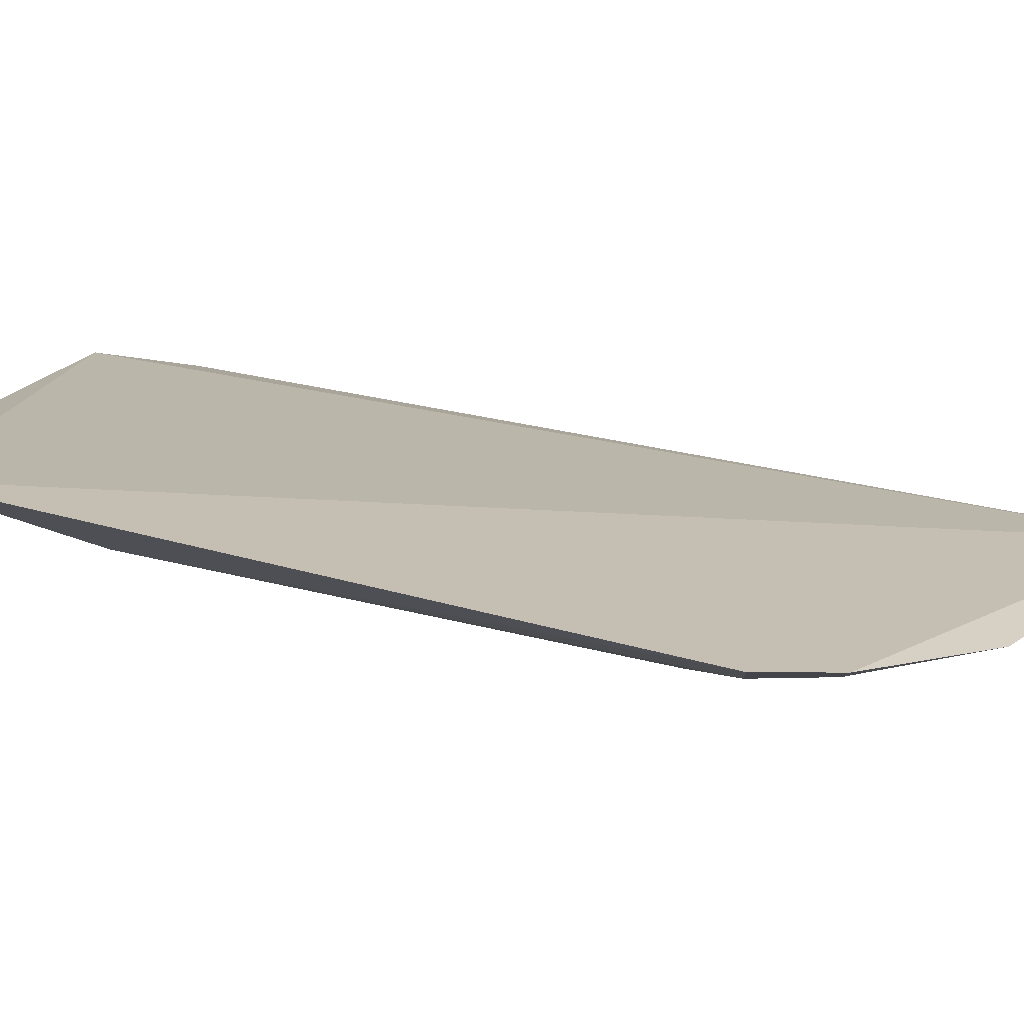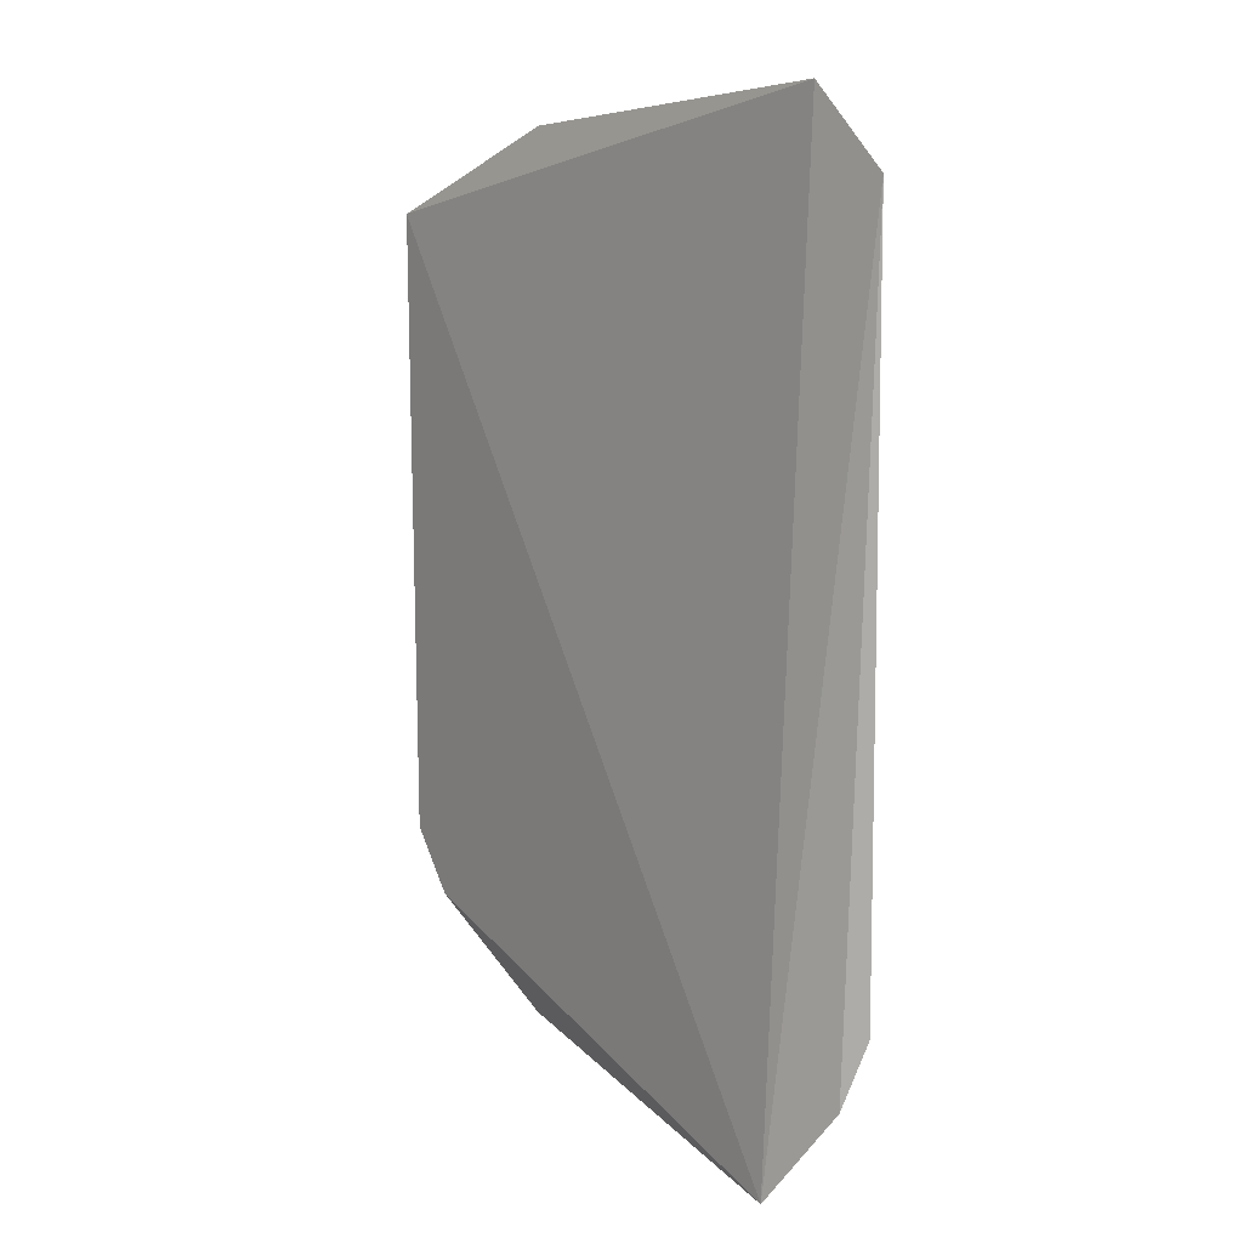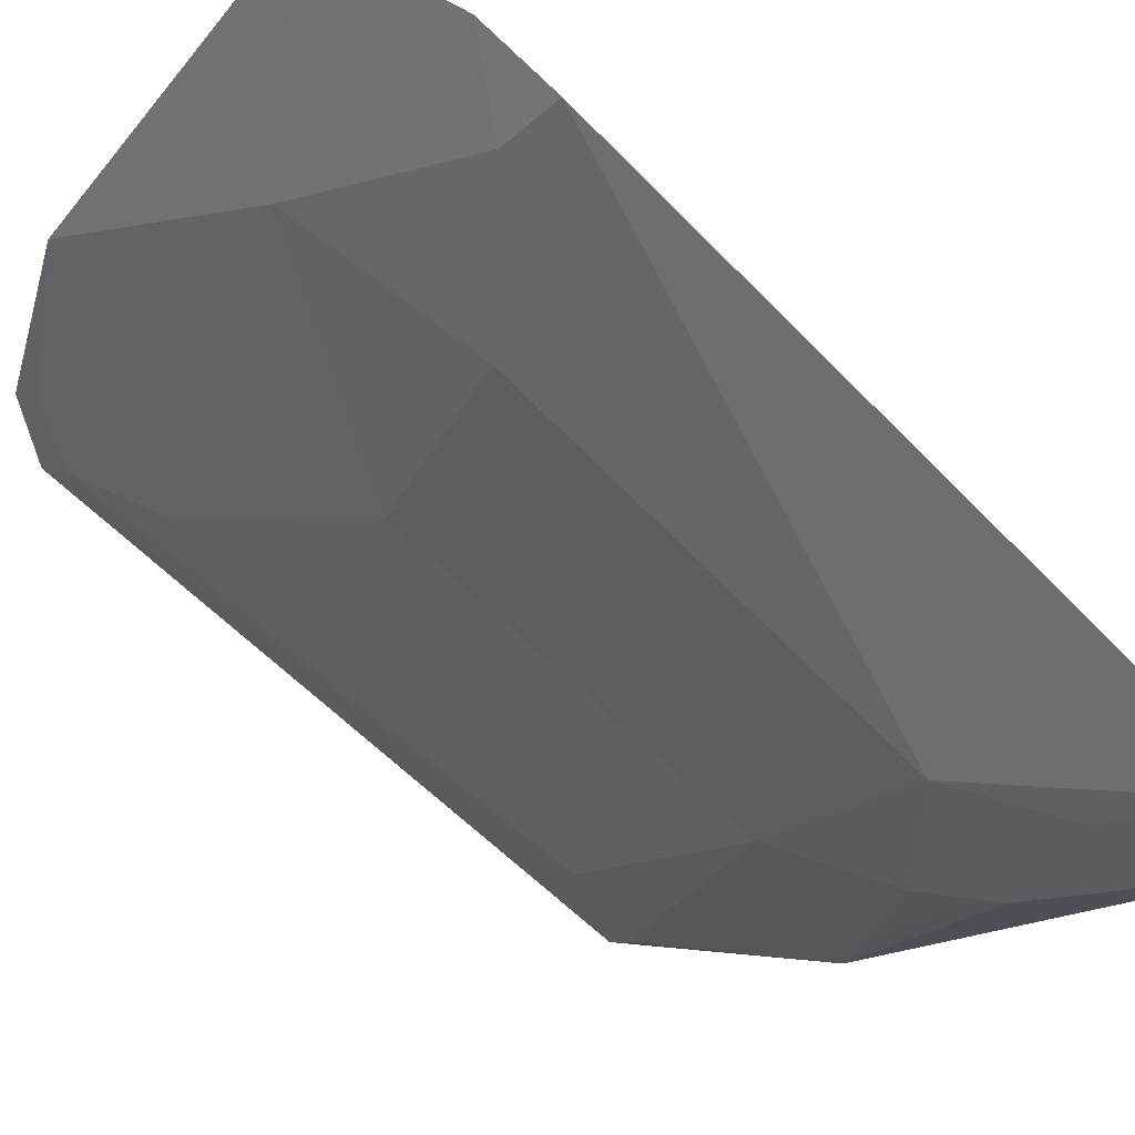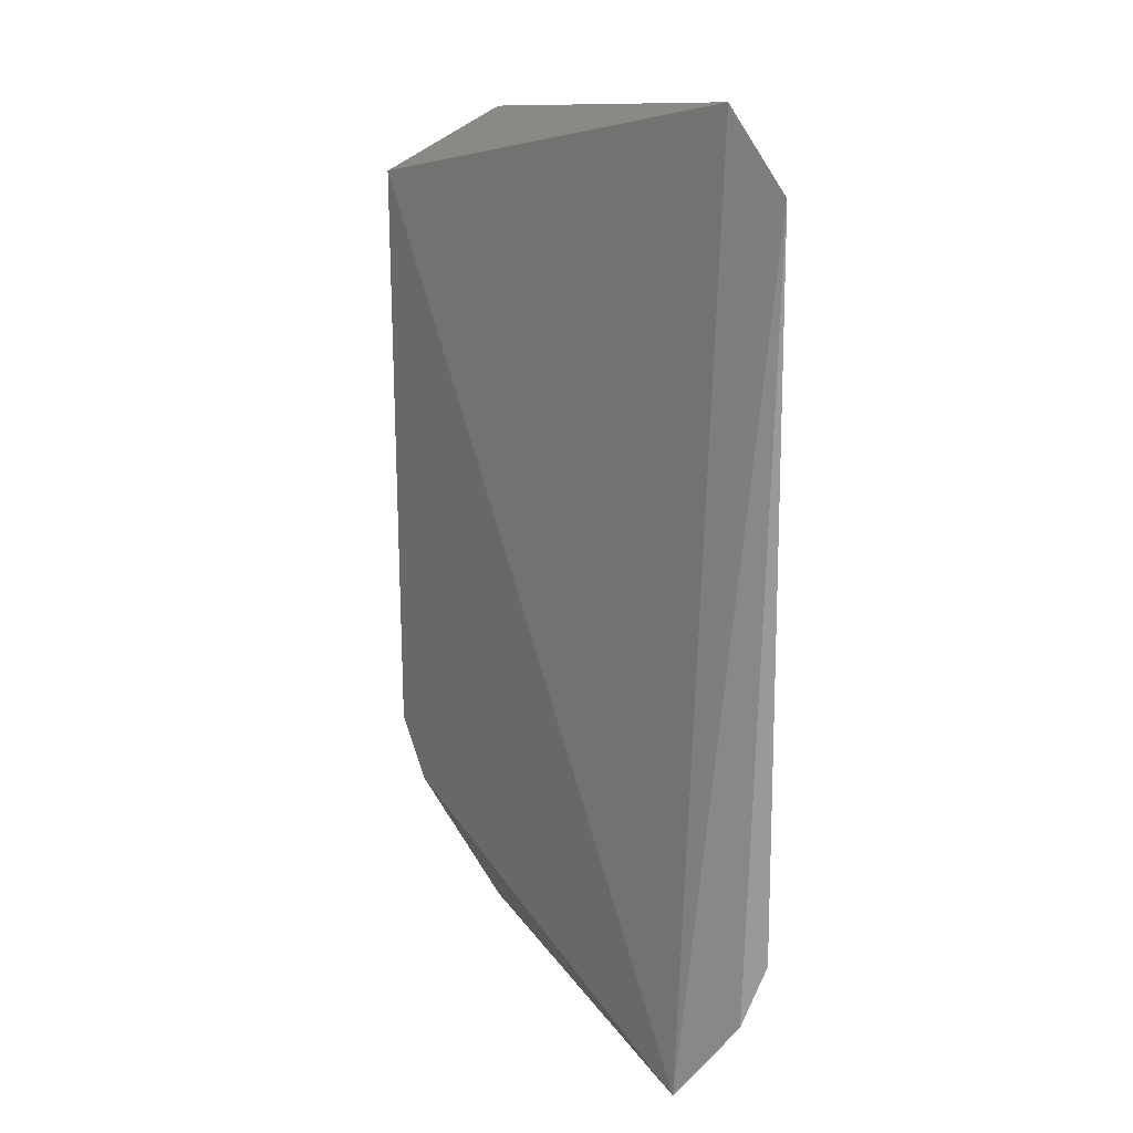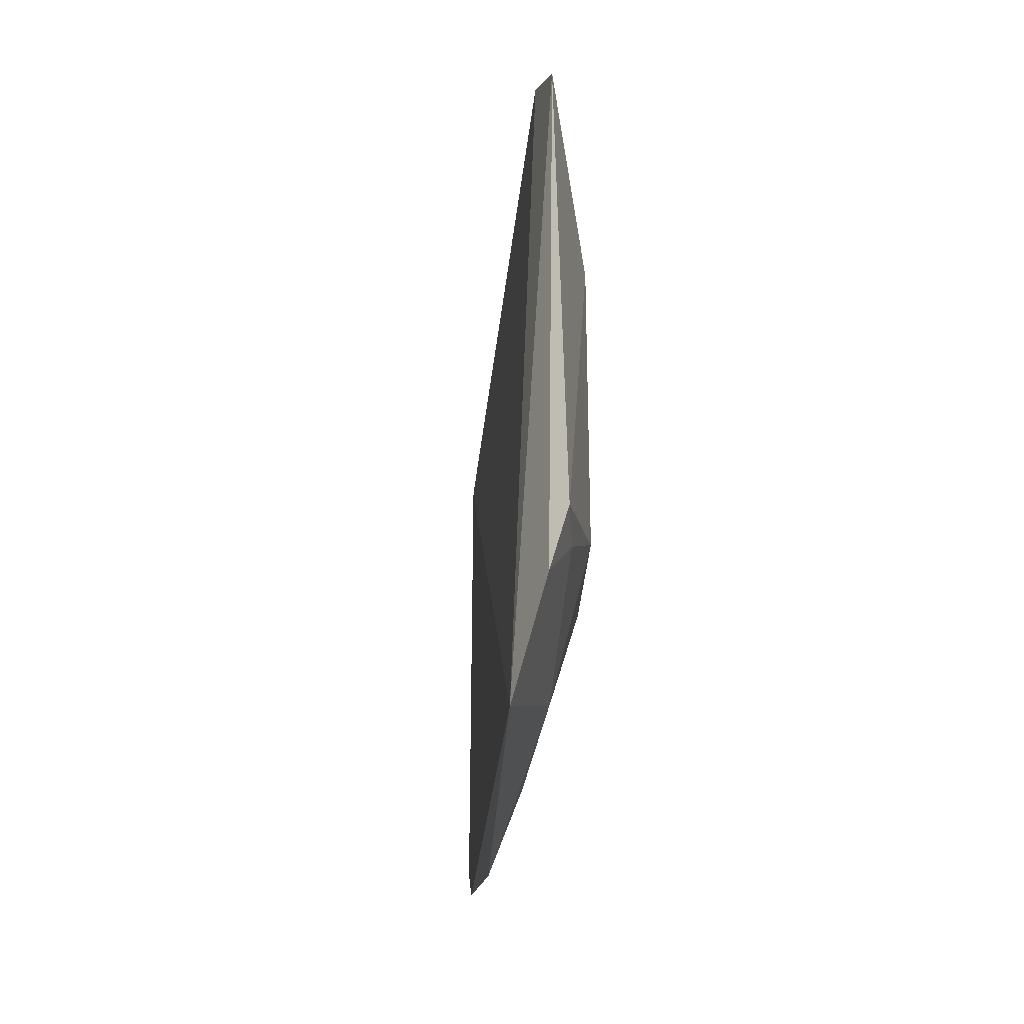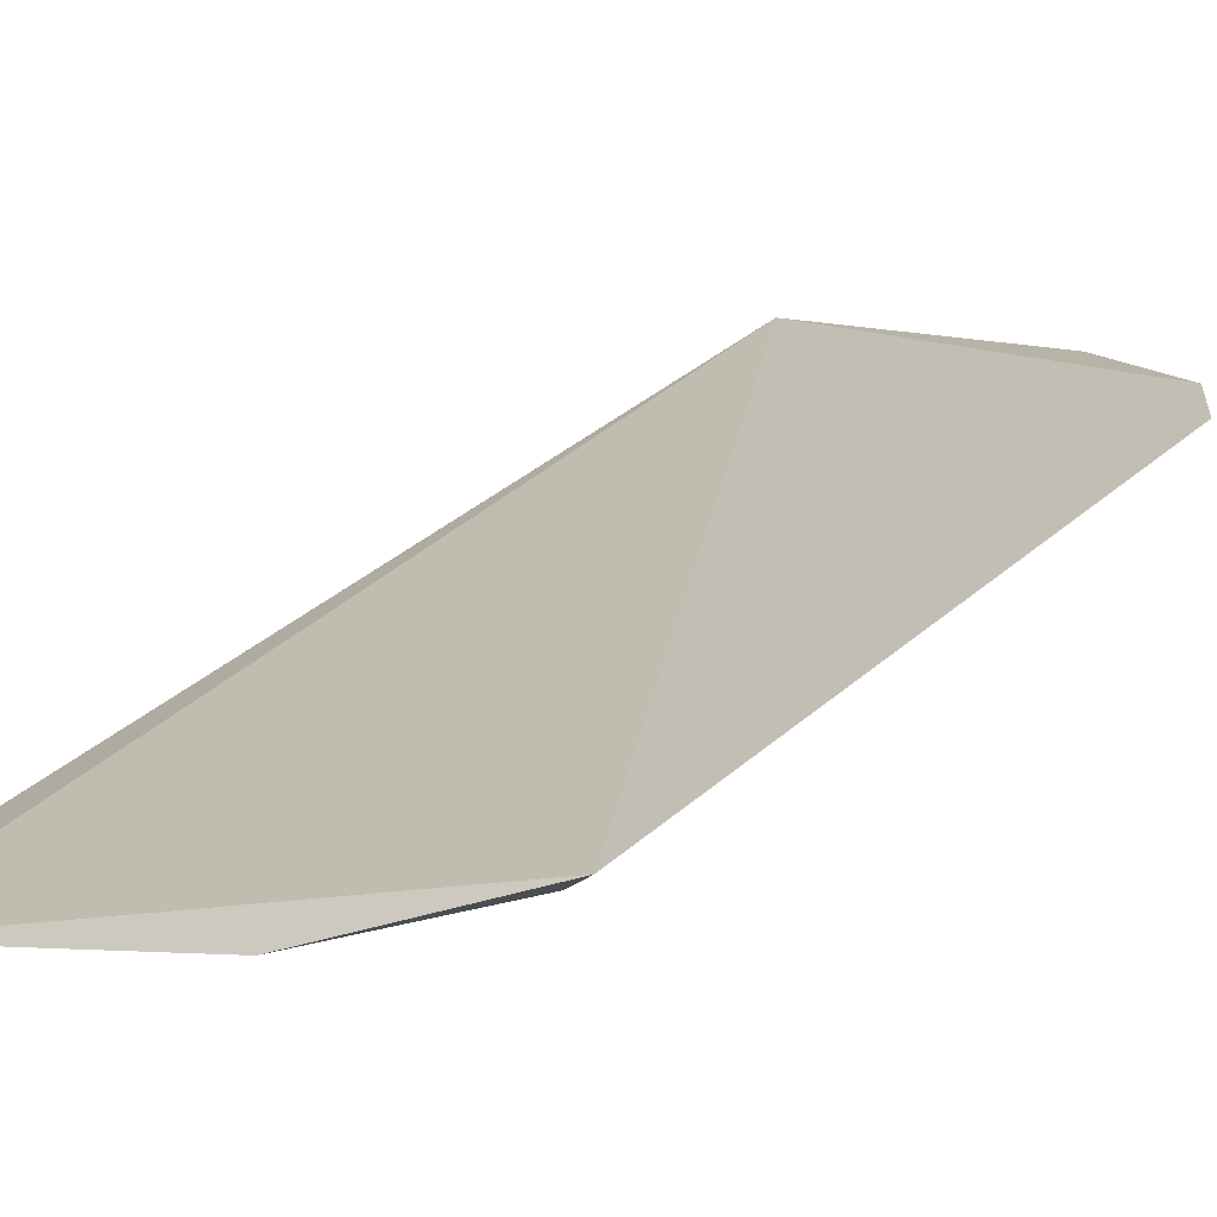
<metadata>
{"format":"obj","ext":"obj","renderer":"f3d","projection":"perspective","resolution":1024,"background":"white","views":[{"elev":35.9,"azim":-70.3,"up":"+Z"},{"elev":11.7,"azim":72.8,"up":"+Y"},{"elev":-56.6,"azim":42.5,"up":"+Z"},{"elev":18.4,"azim":77.8,"up":"+Y"},{"elev":-46.4,"azim":105.6,"up":"+Y"},{"elev":33.2,"azim":-140.9,"up":"+Z"}]}
</metadata>
<code>
v -0.08366 -0.135 -0.4582
v -0.06721 -0.09146 -0.4772
v -0.08261 0.1155 -0.4666
v -0.1701 0.1056 -0.4311
v -0.2077 -0.07627 -0.4167
v -0.1498 0.05204 -0.4583
v -0.2143 0.08352 -0.4083
v -0.0669 0.09634 -0.4758
v -0.1215 -0.1029 -0.4578
v -0.123 0.0942 -0.4606
v -0.215 -0.07847 -0.409
v -0.196 0.05228 -0.4292
v -0.06977 -0.109 -0.4713
v -0.1102 0.05243 -0.474
v -0.1679 -0.116 -0.4288
v -0.1502 -0.04691 -0.459
v -0.1359 0.08025 -0.4588
v -0.09544 0.08131 -0.4727
v -0.207 0.08132 -0.4159
v -0.08162 -0.09055 -0.474
v -0.2041 -0.0942 -0.4132
v -0.1952 -0.06191 -0.4279
v -0.1659 -0.07482 -0.4431
v -0.1517 0.09577 -0.4448
v -0.08131 0.09544 -0.4727
v -0.1097 -0.06204 -0.4724
v -0.1994 -0.09172 -0.4185
v -0.1518 -0.1028 -0.4425
f 7 1 3
f 7 3 4
f 8 3 1
f 10 4 3
f 12 11 7
f 12 5 11
f 13 8 1
f 13 2 8
f 13 1 9
f 14 8 2
f 15 9 1
f 16 6 14
f 16 12 6
f 17 14 6
f 17 10 14
f 18 10 3
f 18 14 10
f 18 8 14
f 19 12 7
f 19 7 4
f 19 6 12
f 19 17 6
f 19 4 17
f 20 13 9
f 20 2 13
f 21 11 5
f 21 15 1
f 21 1 7
f 21 7 11
f 22 5 12
f 22 12 16
f 23 22 16
f 24 17 4
f 24 4 10
f 24 10 17
f 25 18 3
f 25 3 8
f 25 8 18
f 26 20 9
f 26 9 16
f 26 16 14
f 26 14 2
f 26 2 20
f 27 21 5
f 27 15 21
f 27 5 22
f 27 22 23
f 28 23 16
f 28 16 9
f 28 9 15
f 28 27 23
f 28 15 27

</code>
